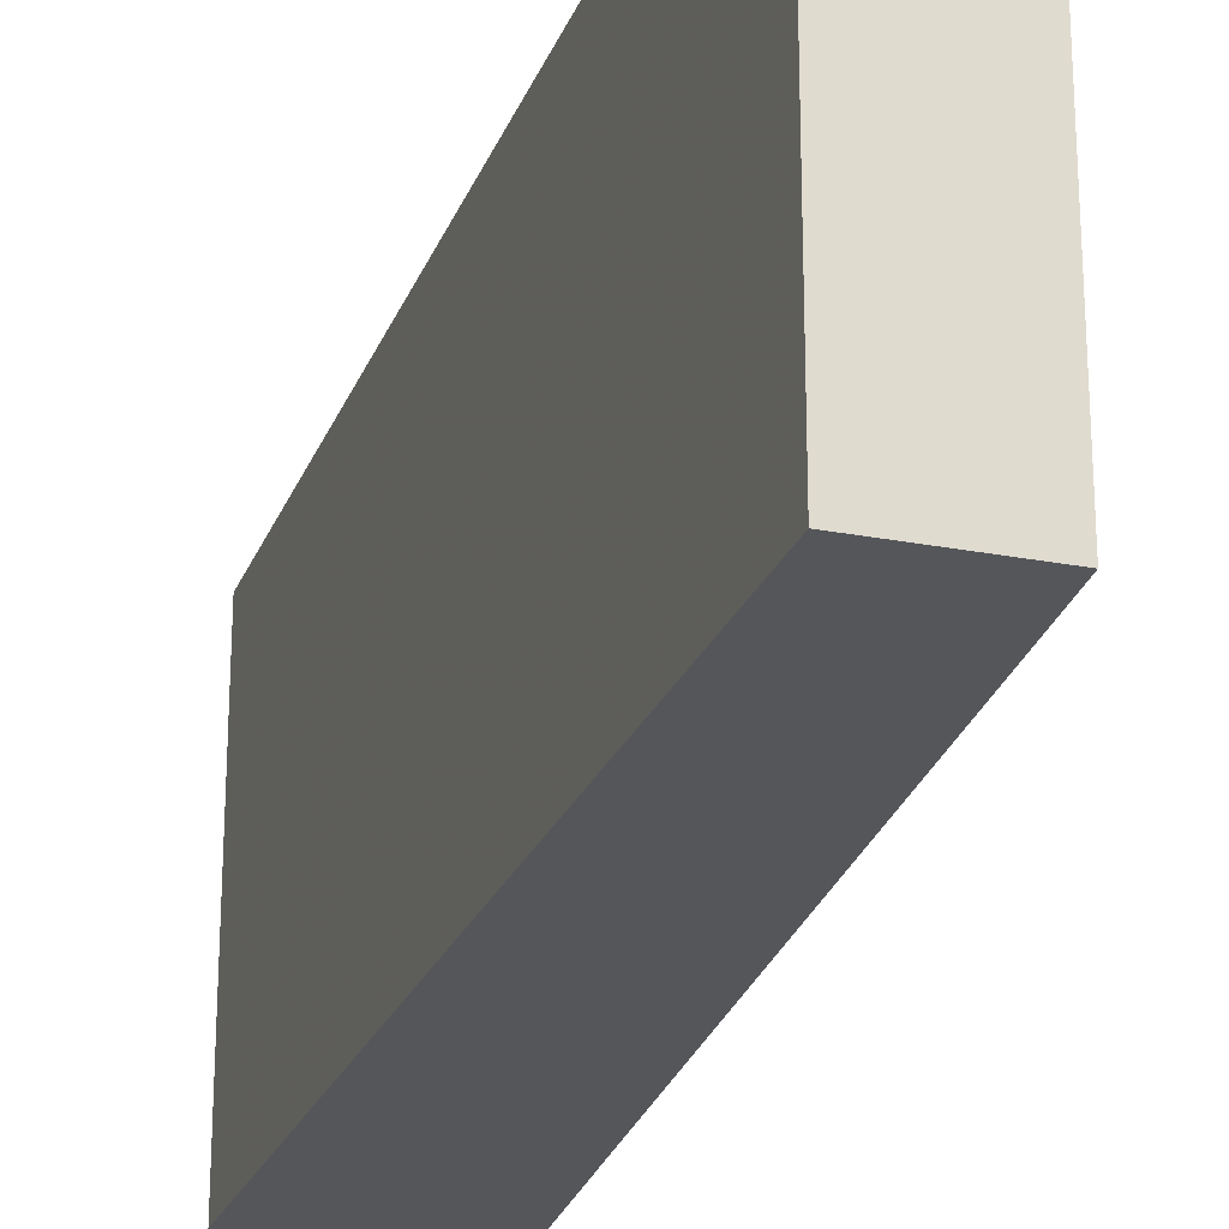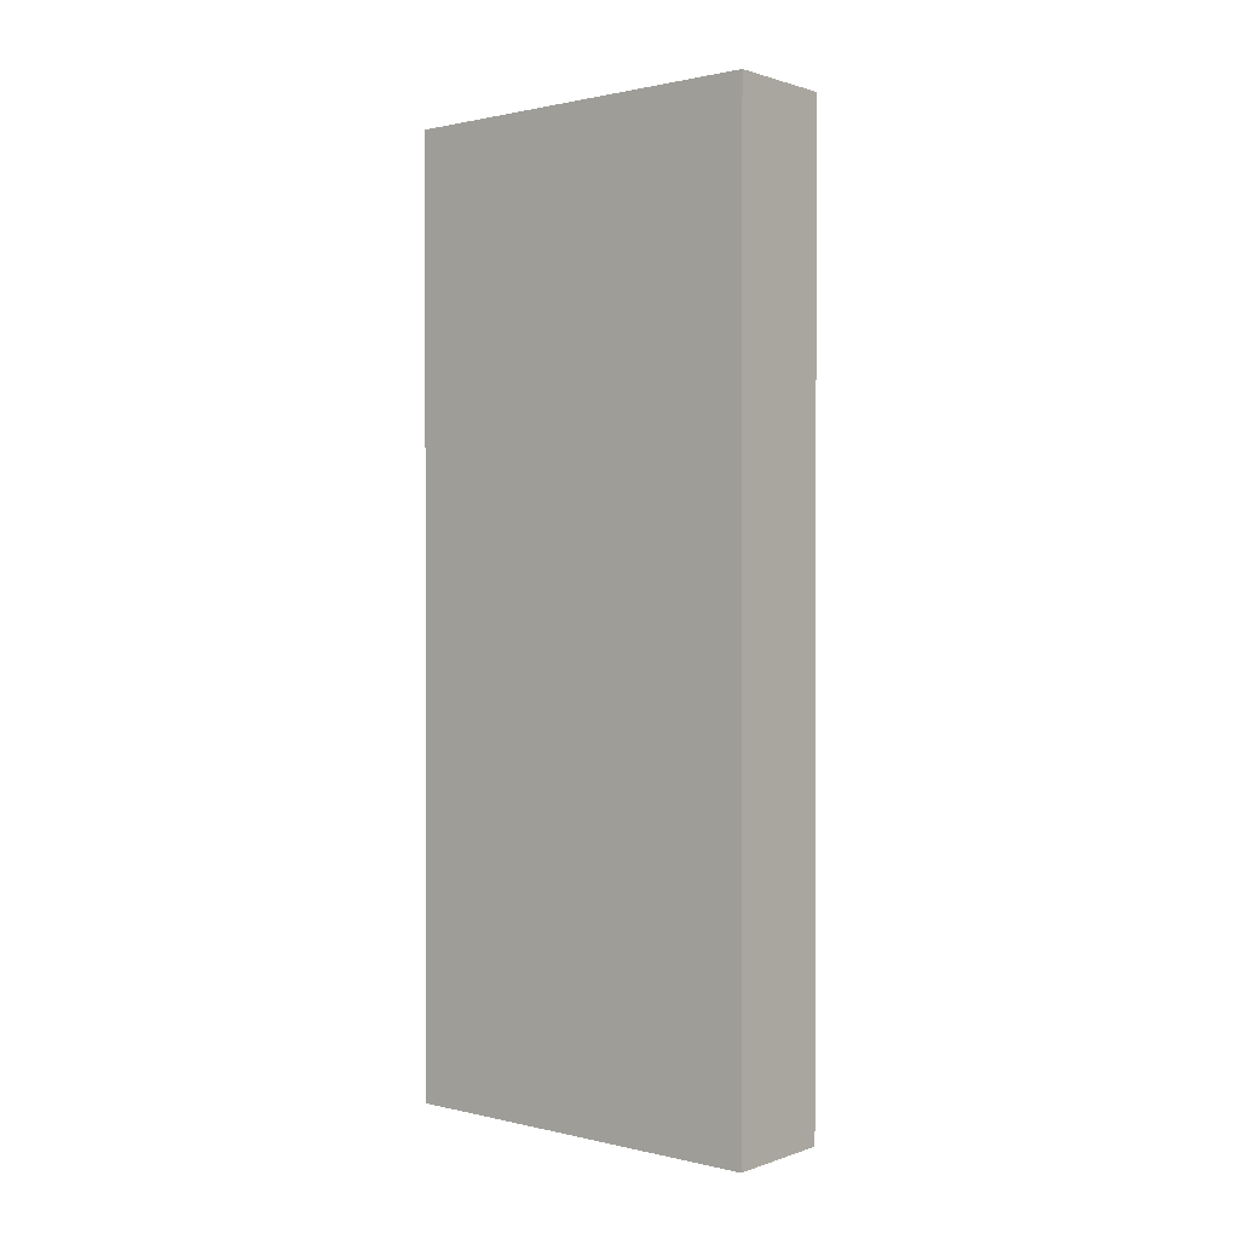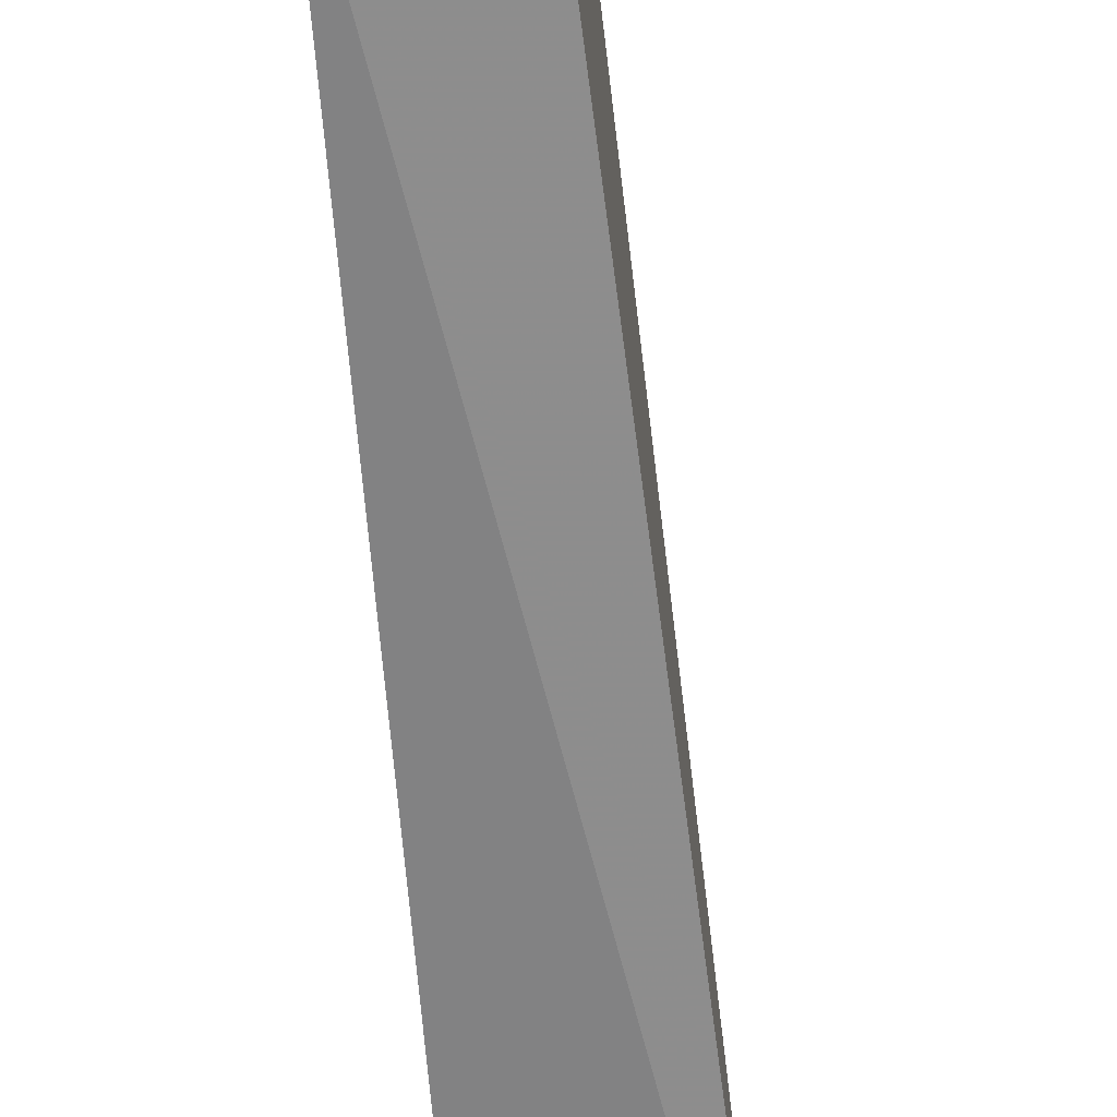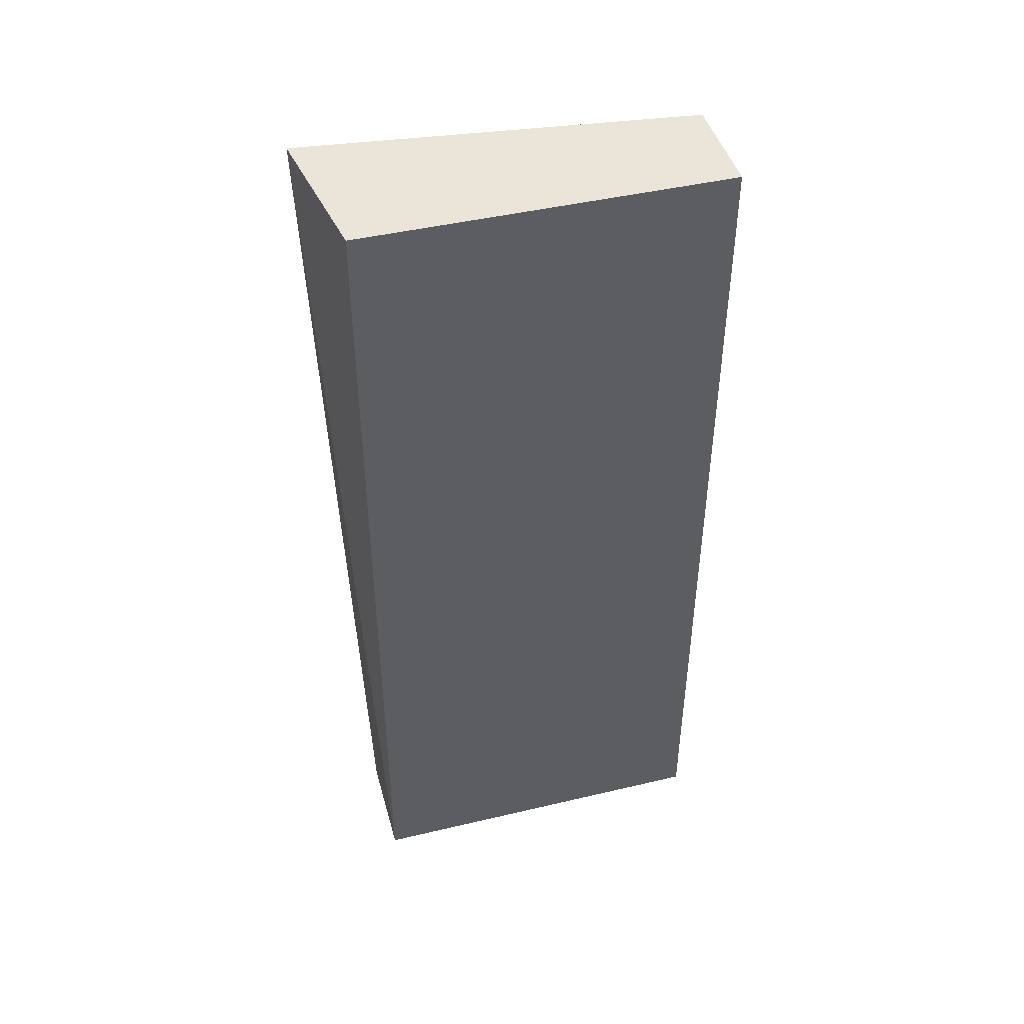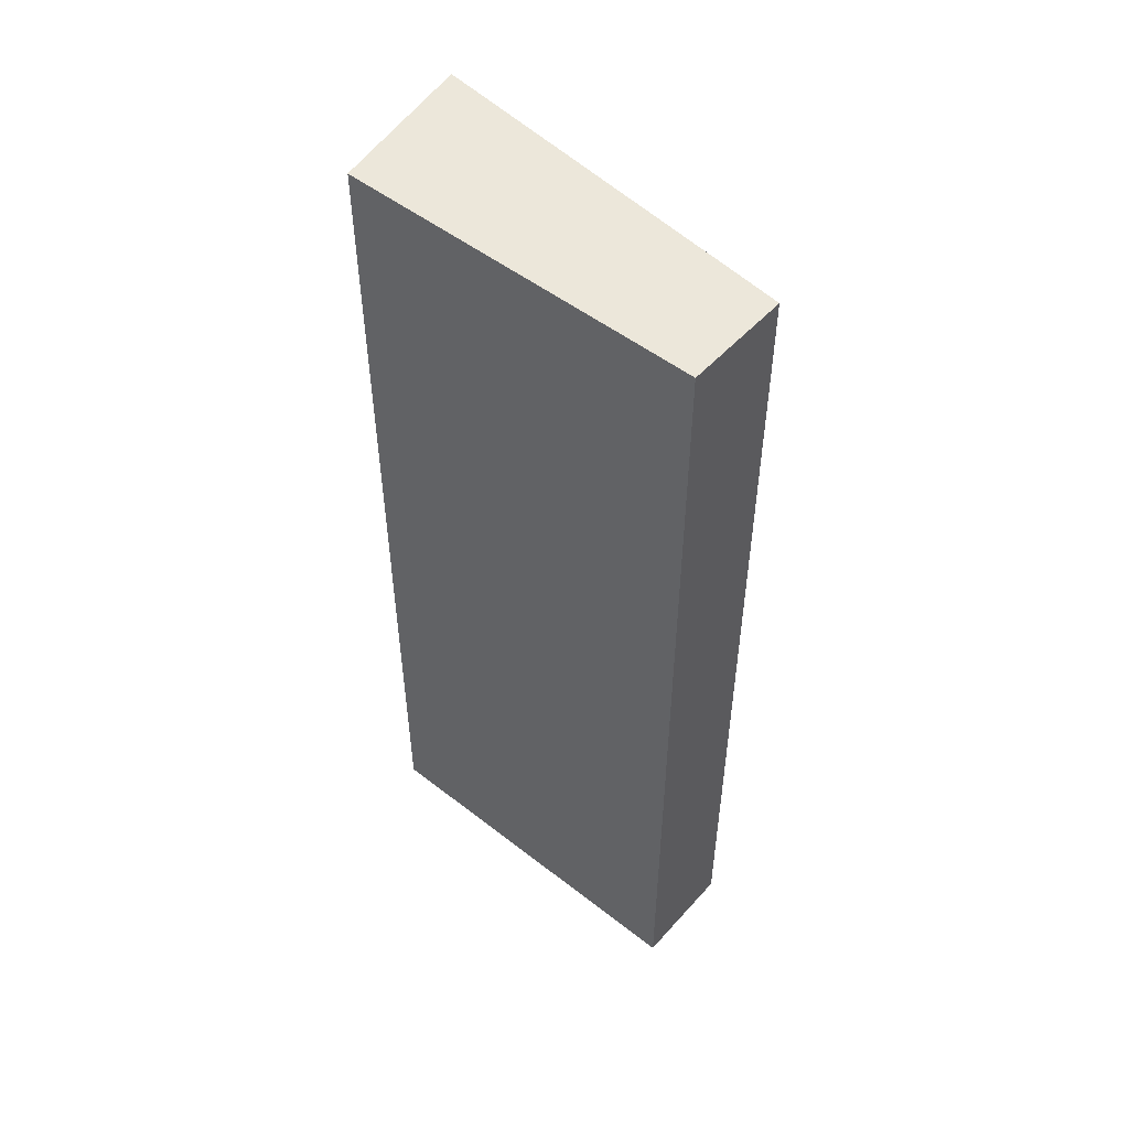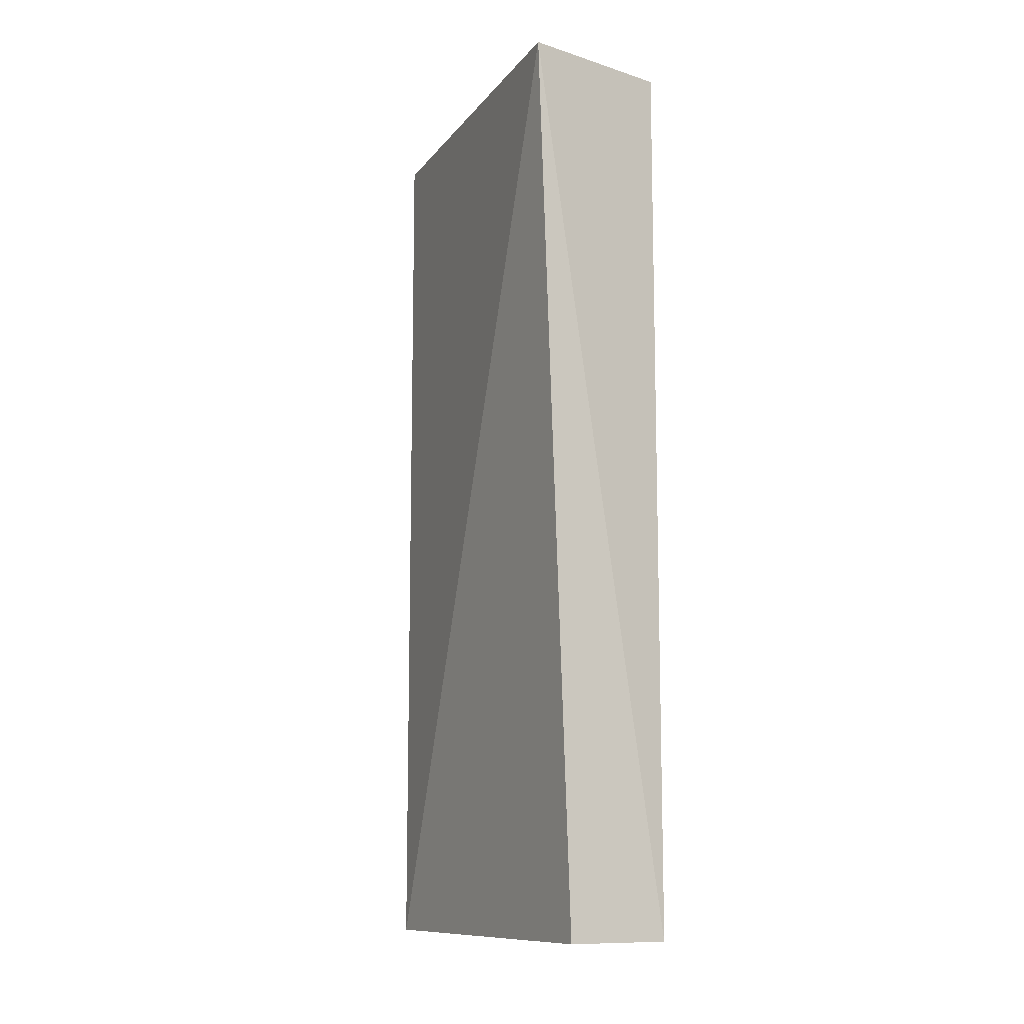
<metadata>
{"format":"obj","ext":"obj","renderer":"f3d","projection":"perspective","resolution":1024,"background":"white","views":[{"elev":-24.0,"azim":162.1,"up":"+Y"},{"elev":1.0,"azim":129.8,"up":"+Z"},{"elev":-63.1,"azim":-175.6,"up":"+Y"},{"elev":45.1,"azim":74.7,"up":"+Z"},{"elev":51.1,"azim":130.3,"up":"+Z"},{"elev":-10.9,"azim":-29.0,"up":"+Z"}]}
</metadata>
<code>
v -0.1868 -0.192 0.4015
v -0.1868 -0.192 -0.5
v -0.1868 0.1716 0.4015
v -0.2928 0.1716 0.4015
v -0.3404 -0.2162 0.4015
v -0.2928 0.1716 -0.5
v -0.1868 0.1716 -0.5
v -0.2928 -0.192 -0.5
f 1 2 3
f 1 3 4
f 5 2 1
f 5 1 4
f 6 4 3
f 6 5 4
f 7 6 3
f 7 3 2
f 7 2 6
f 8 6 2
f 8 2 5
f 8 5 6

</code>
